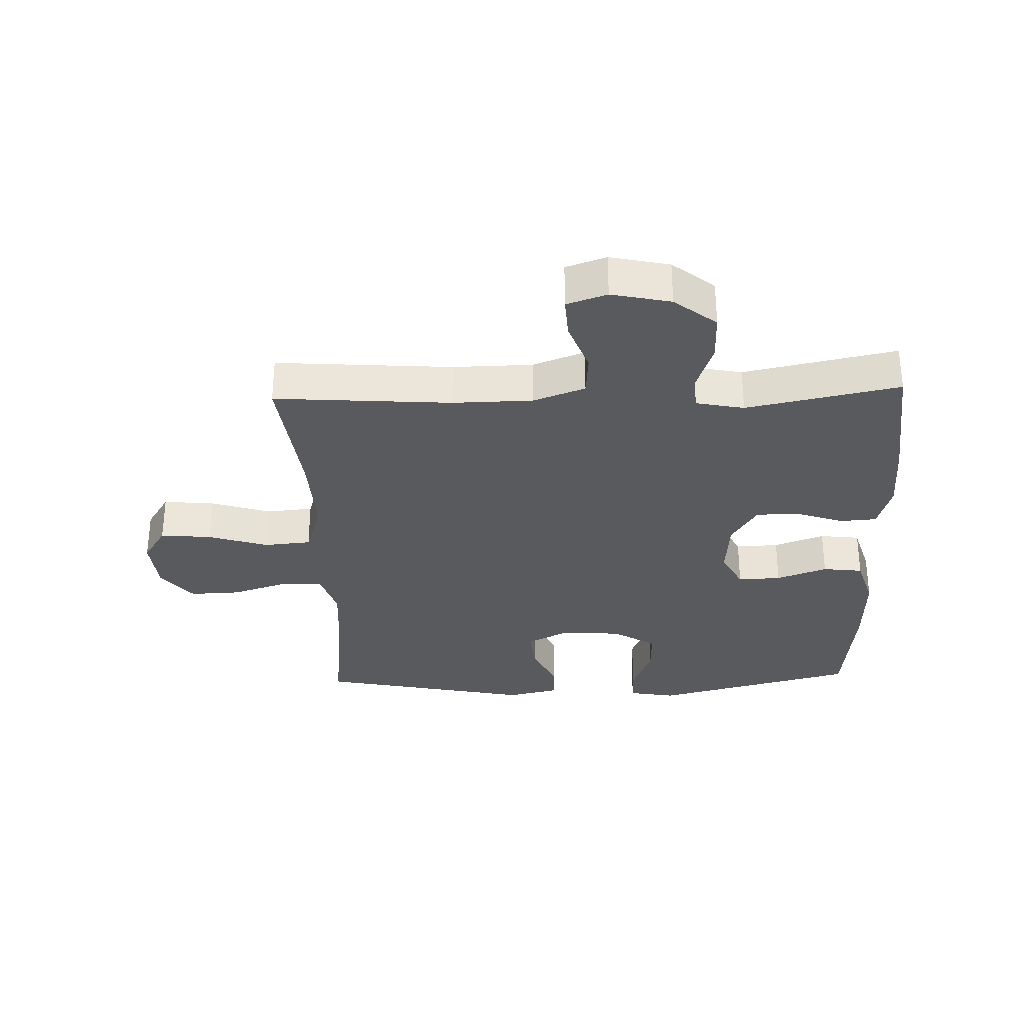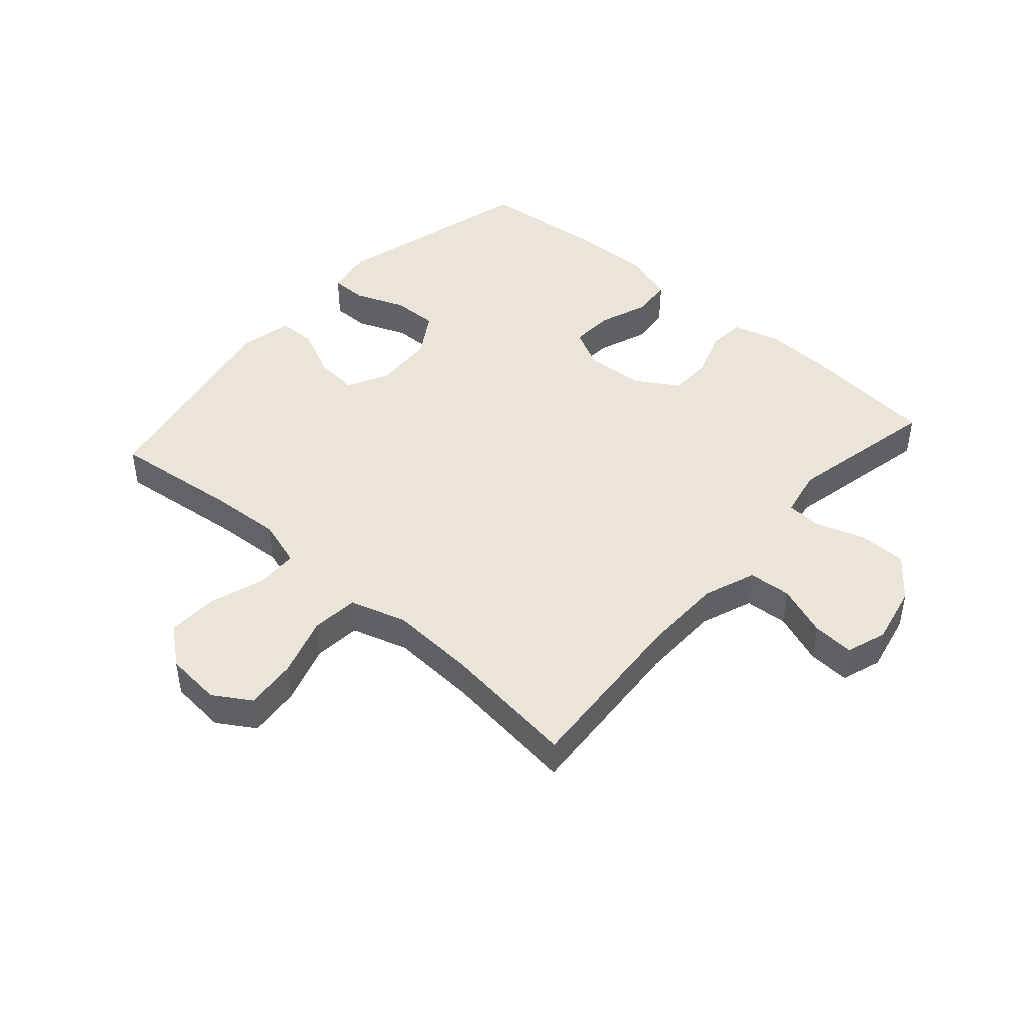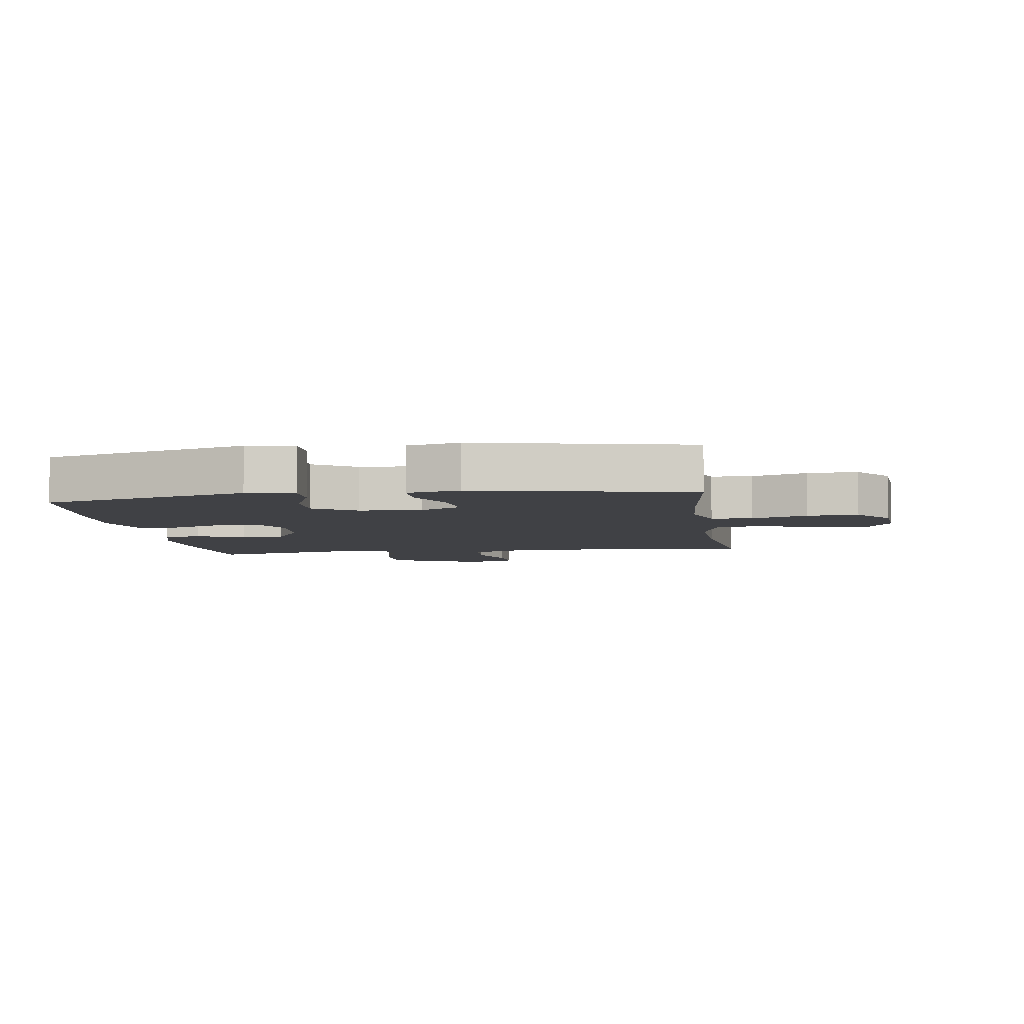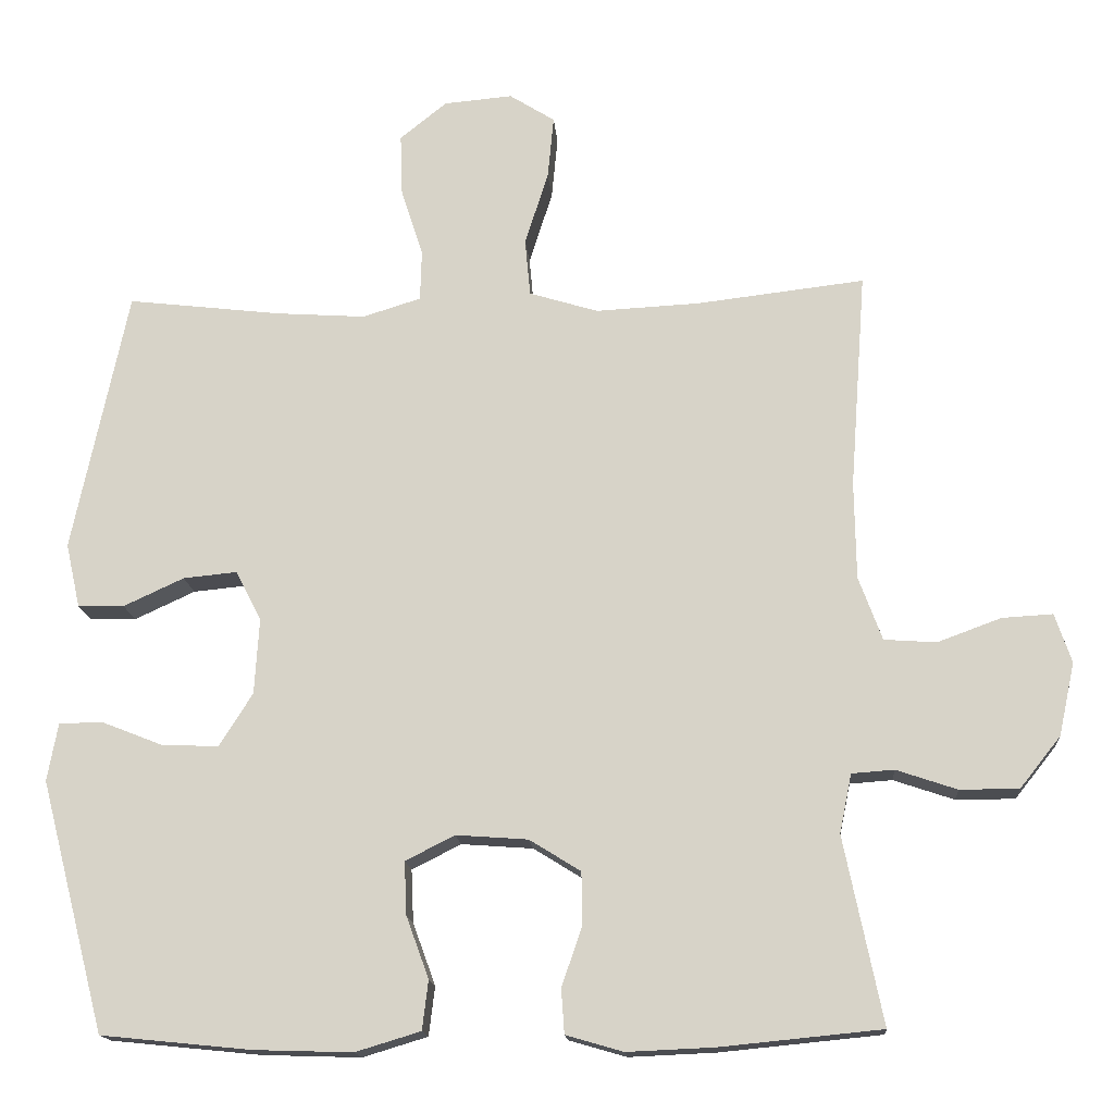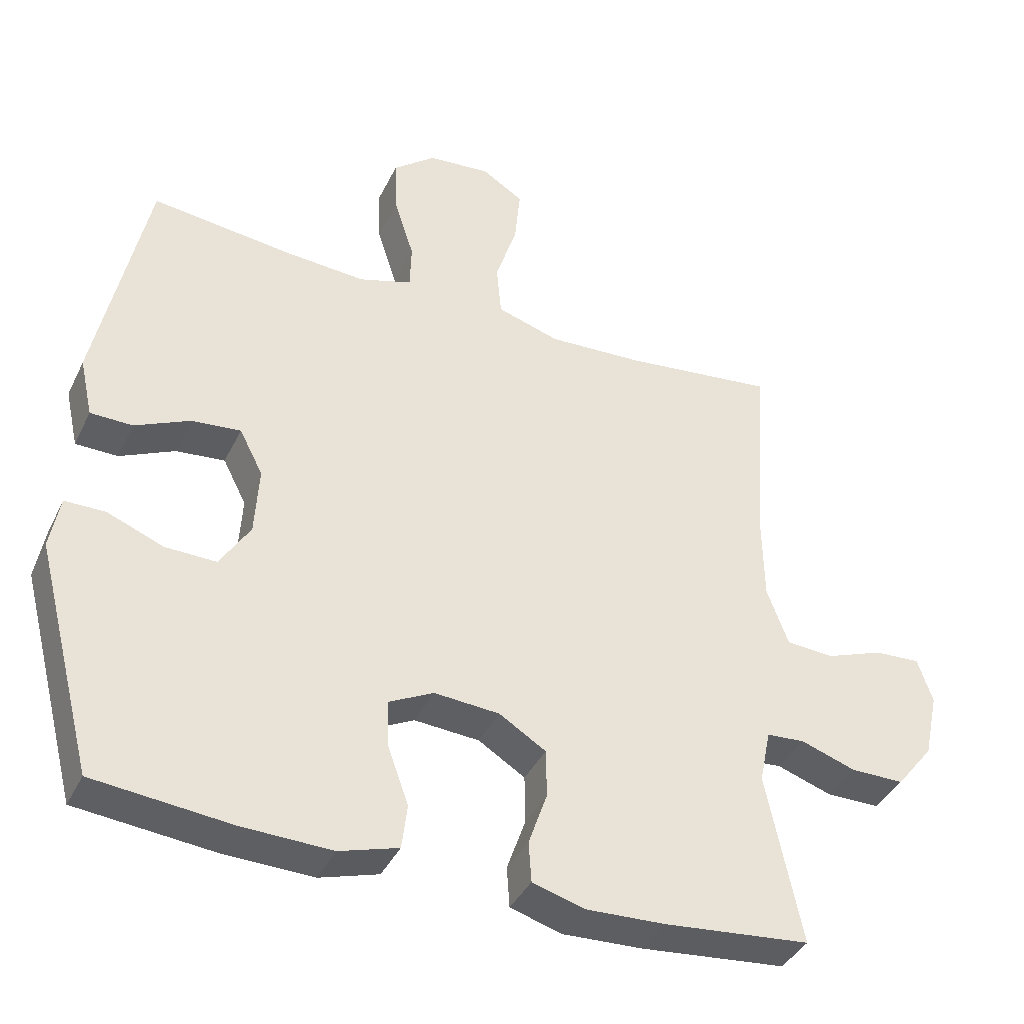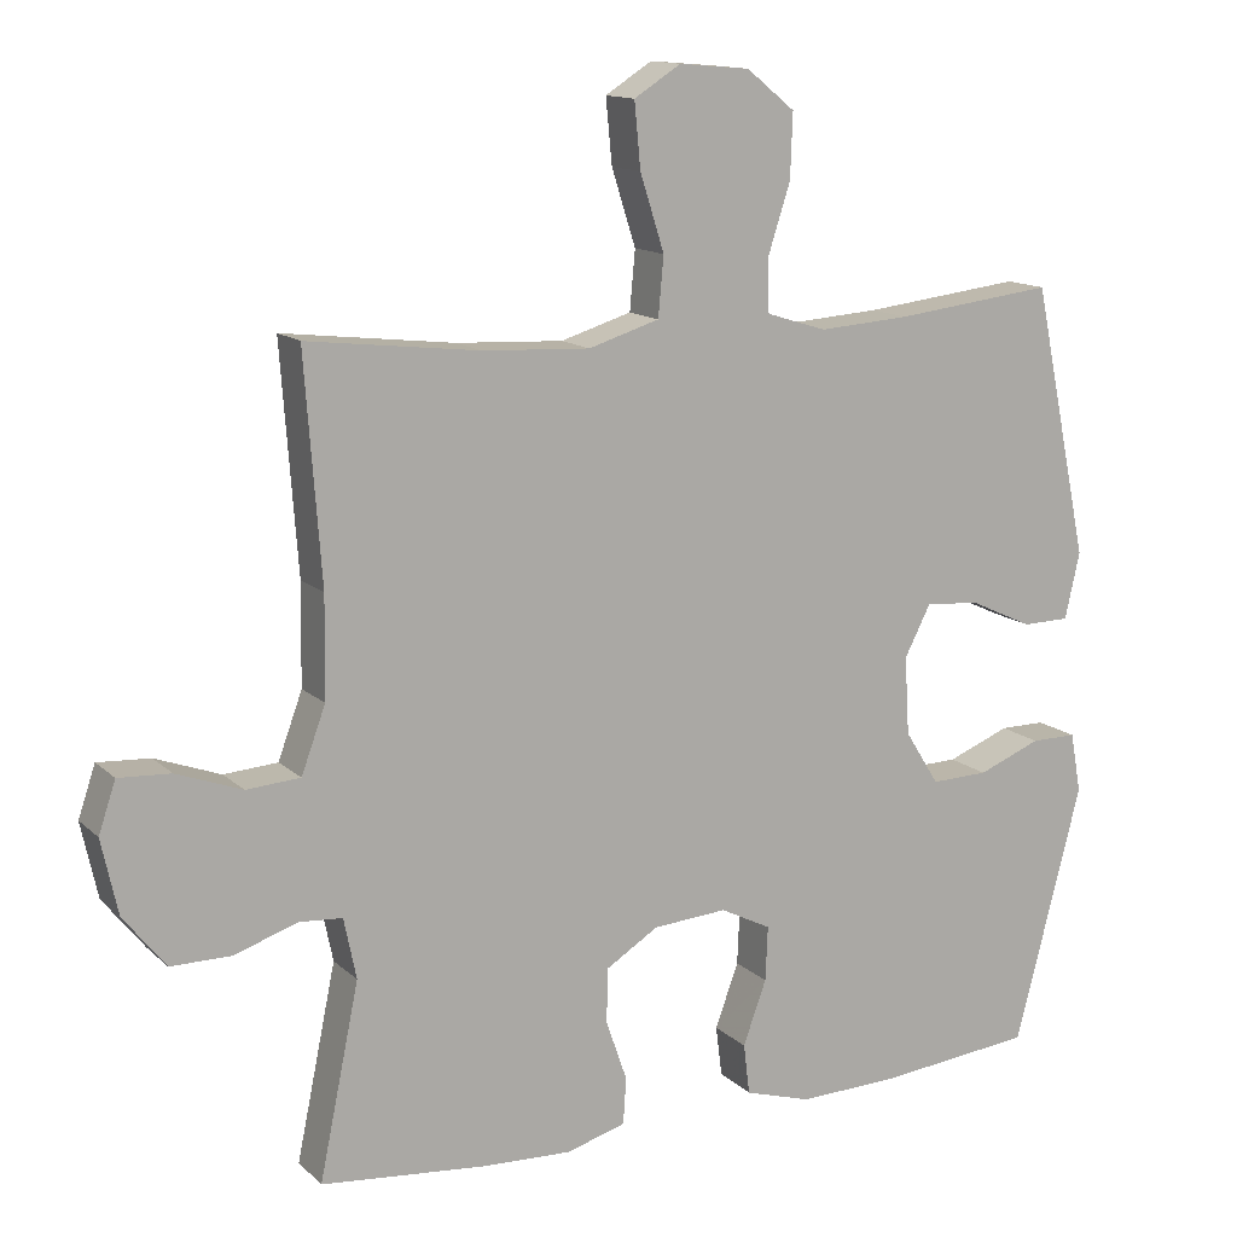
<metadata>
{"format":"obj","ext":"obj","renderer":"f3d","projection":"perspective","resolution":1024,"background":"white","views":[{"elev":-31.4,"azim":91.9,"up":"+Y"},{"elev":44.9,"azim":41.6,"up":"+Y"},{"elev":-5.8,"azim":-81.7,"up":"+Y"},{"elev":-15.7,"azim":4.4,"up":"+Z"},{"elev":-39.2,"azim":-23.9,"up":"+Z"},{"elev":13.4,"azim":151.8,"up":"+Z"}]}
</metadata>
<code>
v 0.5 0.07 -0.5
v 0.287 0.07 -0.521
v 0.172 0.07 -0.526
v 0.096 0.07 -0.504
v 0.092 0.07 -0.445
v 0.119 0.07 -0.367
v 0.118 0.07 -0.297
v 0.05 0.07 -0.255
v -0.045 0.07 -0.248
v -0.11 0.07 -0.281
v -0.107 0.07 -0.351
v -0.077 0.07 -0.433
v -0.085 0.07 -0.498
v -0.171 0.07 -0.524
v -0.302 0.07 -0.52
v -0.5 0.07 -0.5
v -0.586 0.07 -0.169
v -0.572 0.07 -0.092
v -0.513 0.07 -0.092
v -0.432 0.07 -0.124
v -0.358 0.07 -0.126
v -0.314 0.07 -0.056
v -0.308 0.07 0.044
v -0.342 0.07 0.11
v -0.413 0.07 0.103
v -0.493 0.07 0.066
v -0.554 0.07 0.067
v -0.573 0.07 0.152
v -0.5 0.07 0.5
v -0.295 0.07 0.476
v -0.178 0.07 0.468
v -0.101 0.07 0.492
v -0.099 0.07 0.559
v -0.128 0.07 0.649
v -0.131 0.07 0.731
v -0.069 0.07 0.781
v 0.022 0.07 0.789
v 0.082 0.07 0.751
v 0.074 0.07 0.668
v 0.043 0.07 0.571
v 0.05 0.07 0.495
v 0.141 0.07 0.467
v 0.279 0.07 0.474
v 0.5 0.07 0.5
v 0.479 0.07 0.214
v 0.481 0.07 0.085
v 0.512 0.07 0.001
v 0.581 0.07 -0.004
v 0.665 0.07 0.027
v 0.732 0.07 0.031
v 0.754 0.07 -0.034
v 0.733 0.07 -0.13
v 0.679 0.07 -0.198
v 0.601 0.07 -0.198
v 0.521 0.07 -0.171
v 0.465 0.07 -0.175
v 0.449 0.07 -0.253
v 0.5 0 -0.5
v 0.287 0 -0.521
v 0.172 0 -0.526
v 0.096 0 -0.504
v 0.092 0 -0.445
v 0.119 0 -0.367
v 0.118 0 -0.297
v 0.05 0 -0.255
v -0.045 0 -0.248
v -0.11 0 -0.281
v -0.107 0 -0.351
v -0.077 0 -0.433
v -0.085 0 -0.498
v -0.171 0 -0.524
v -0.302 0 -0.52
v -0.5 0 -0.5
v -0.586 0 -0.169
v -0.572 0 -0.092
v -0.513 0 -0.092
v -0.432 0 -0.124
v -0.358 0 -0.126
v -0.314 0 -0.056
v -0.308 0 0.044
v -0.342 0 0.11
v -0.413 0 0.103
v -0.493 0 0.066
v -0.554 0 0.067
v -0.573 0 0.152
v -0.5 0 0.5
v -0.295 0 0.476
v -0.178 0 0.468
v -0.101 0 0.492
v -0.099 0 0.559
v -0.128 0 0.649
v -0.131 0 0.731
v -0.069 0 0.781
v 0.022 0 0.789
v 0.082 0 0.751
v 0.074 0 0.668
v 0.043 0 0.571
v 0.05 0 0.495
v 0.141 0 0.467
v 0.279 0 0.474
v 0.5 0 0.5
v 0.479 0 0.214
v 0.481 0 0.085
v 0.512 0 0.001
v 0.581 0 -0.004
v 0.665 0 0.027
v 0.732 0 0.031
v 0.754 0 -0.034
v 0.733 0 -0.13
v 0.679 0 -0.198
v 0.601 0 -0.198
v 0.521 0 -0.171
v 0.465 0 -0.175
v 0.449 0 -0.253
f 53 54 55
f 52 53 55
f 51 52 55
f 50 51 55
f 49 50 55
f 48 49 55
f 47 48 55 56
f 46 47 56
f 45 46 56 57
f 43 44 45
f 42 43 45 57
f 38 39 40
f 37 38 40
f 36 37 40
f 35 36 40
f 34 35 40
f 33 34 40
f 32 33 40 41
f 57 1 2
f 42 57 2
f 41 42 2
f 32 41 2
f 31 32 2
f 28 29 30
f 27 28 30
f 26 27 30
f 25 26 30
f 18 19 20
f 17 18 20
f 16 17 20
f 15 16 20
f 14 15 20
f 13 14 20
f 12 13 20
f 11 12 20
f 10 11 20 21
f 9 10 21 22
f 4 5 6
f 3 4 6
f 2 3 6
f 2 6 7
f 31 2 7
f 24 25 30 31
f 31 7 8
f 24 31 8
f 23 24 8
f 8 9 22 23
f 112 111 110
f 112 110 109
f 112 109 108
f 112 108 107
f 112 107 106
f 112 106 105
f 113 112 105 104
f 113 104 103
f 114 113 103 102
f 102 101 100
f 114 102 100 99
f 97 96 95
f 97 95 94
f 97 94 93
f 97 93 92
f 97 92 91
f 97 91 90
f 98 97 90 89
f 59 58 114
f 59 114 99
f 59 99 98
f 59 98 89
f 59 89 88
f 87 86 85
f 87 85 84
f 87 84 83
f 87 83 82
f 77 76 75
f 77 75 74
f 77 74 73
f 77 73 72
f 77 72 71
f 77 71 70
f 77 70 69
f 77 69 68
f 78 77 68 67
f 79 78 67 66
f 63 62 61
f 63 61 60
f 63 60 59
f 64 63 59
f 64 59 88
f 88 87 82 81
f 65 64 88
f 65 88 81
f 65 81 80
f 80 79 66 65
f 1 58 59 2
f 2 59 60 3
f 3 60 61 4
f 4 61 62 5
f 5 62 63 6
f 6 63 64 7
f 7 64 65 8
f 8 65 66 9
f 9 66 67 10
f 10 67 68 11
f 11 68 69 12
f 12 69 70 13
f 13 70 71 14
f 14 71 72 15
f 15 72 73 16
f 16 73 74 17
f 17 74 75 18
f 18 75 76 19
f 19 76 77 20
f 20 77 78 21
f 21 78 79 22
f 22 79 80 23
f 23 80 81 24
f 24 81 82 25
f 25 82 83 26
f 26 83 84 27
f 27 84 85 28
f 28 85 86 29
f 29 86 87 30
f 30 87 88 31
f 31 88 89 32
f 32 89 90 33
f 33 90 91 34
f 34 91 92 35
f 35 92 93 36
f 36 93 94 37
f 37 94 95 38
f 38 95 96 39
f 39 96 97 40
f 40 97 98 41
f 41 98 99 42
f 42 99 100 43
f 43 100 101 44
f 44 101 102 45
f 45 102 103 46
f 46 103 104 47
f 47 104 105 48
f 48 105 106 49
f 49 106 107 50
f 50 107 108 51
f 51 108 109 52
f 52 109 110 53
f 53 110 111 54
f 54 111 112 55
f 55 112 113 56
f 56 113 114 57
f 57 114 58 1

</code>
